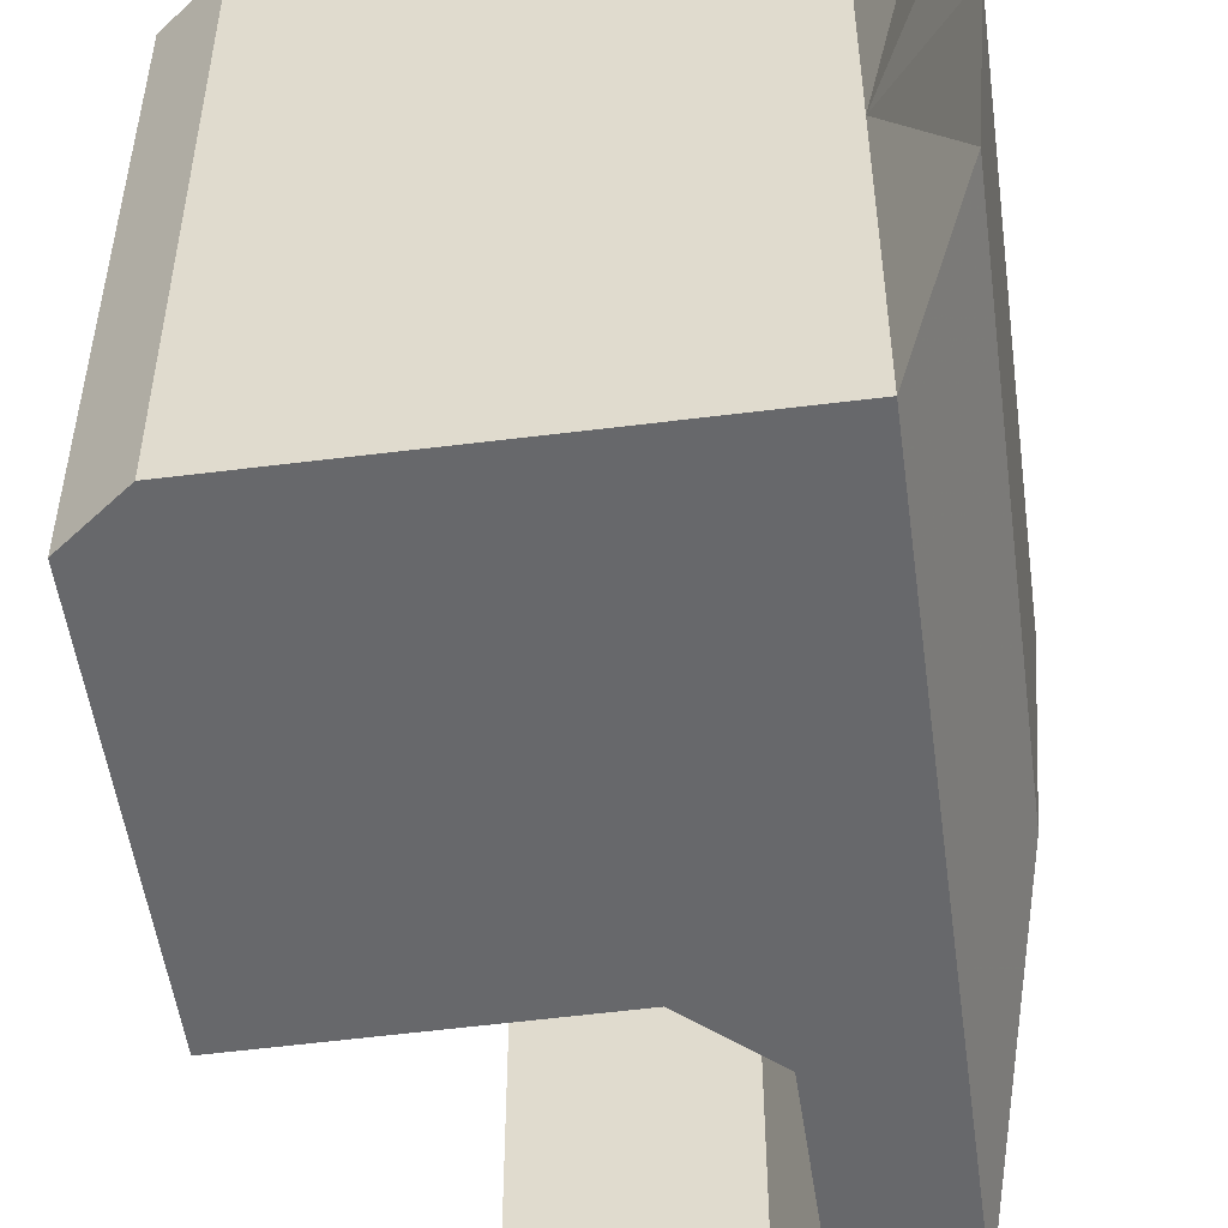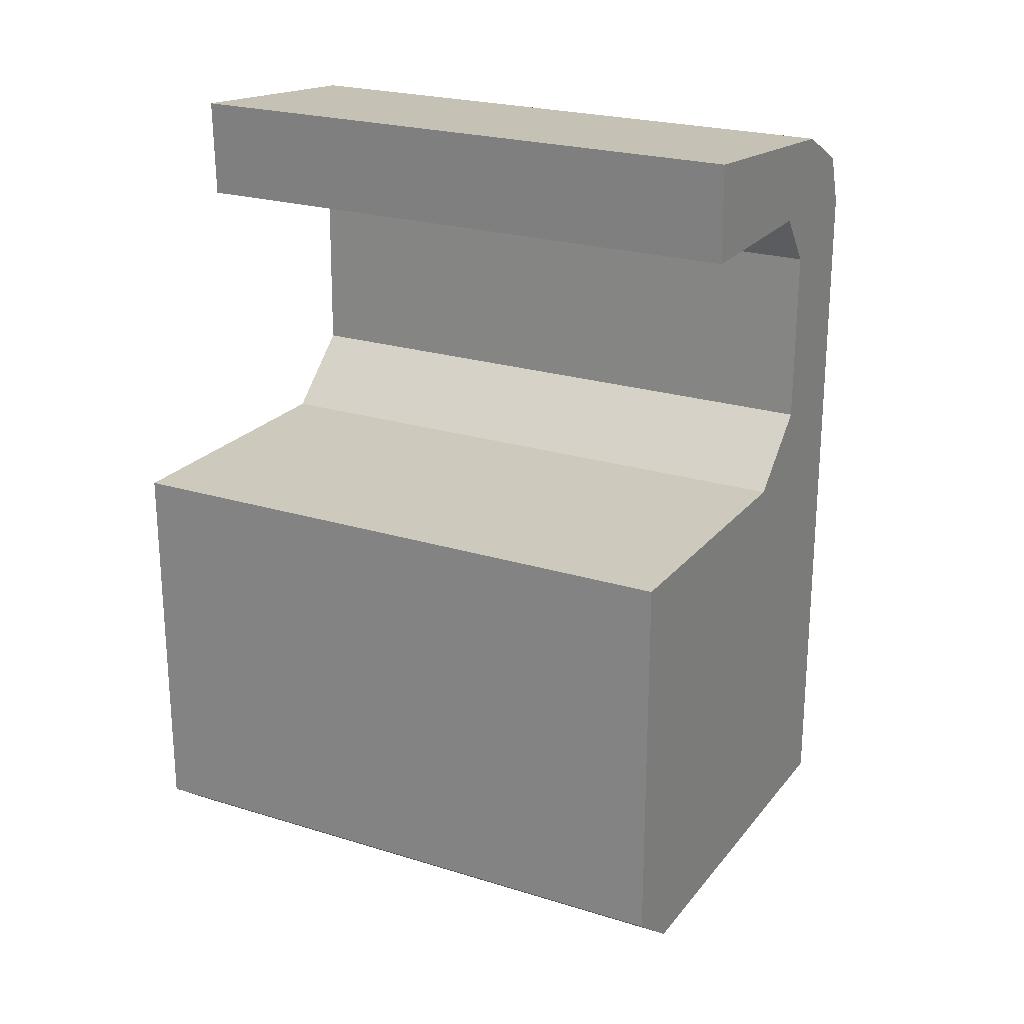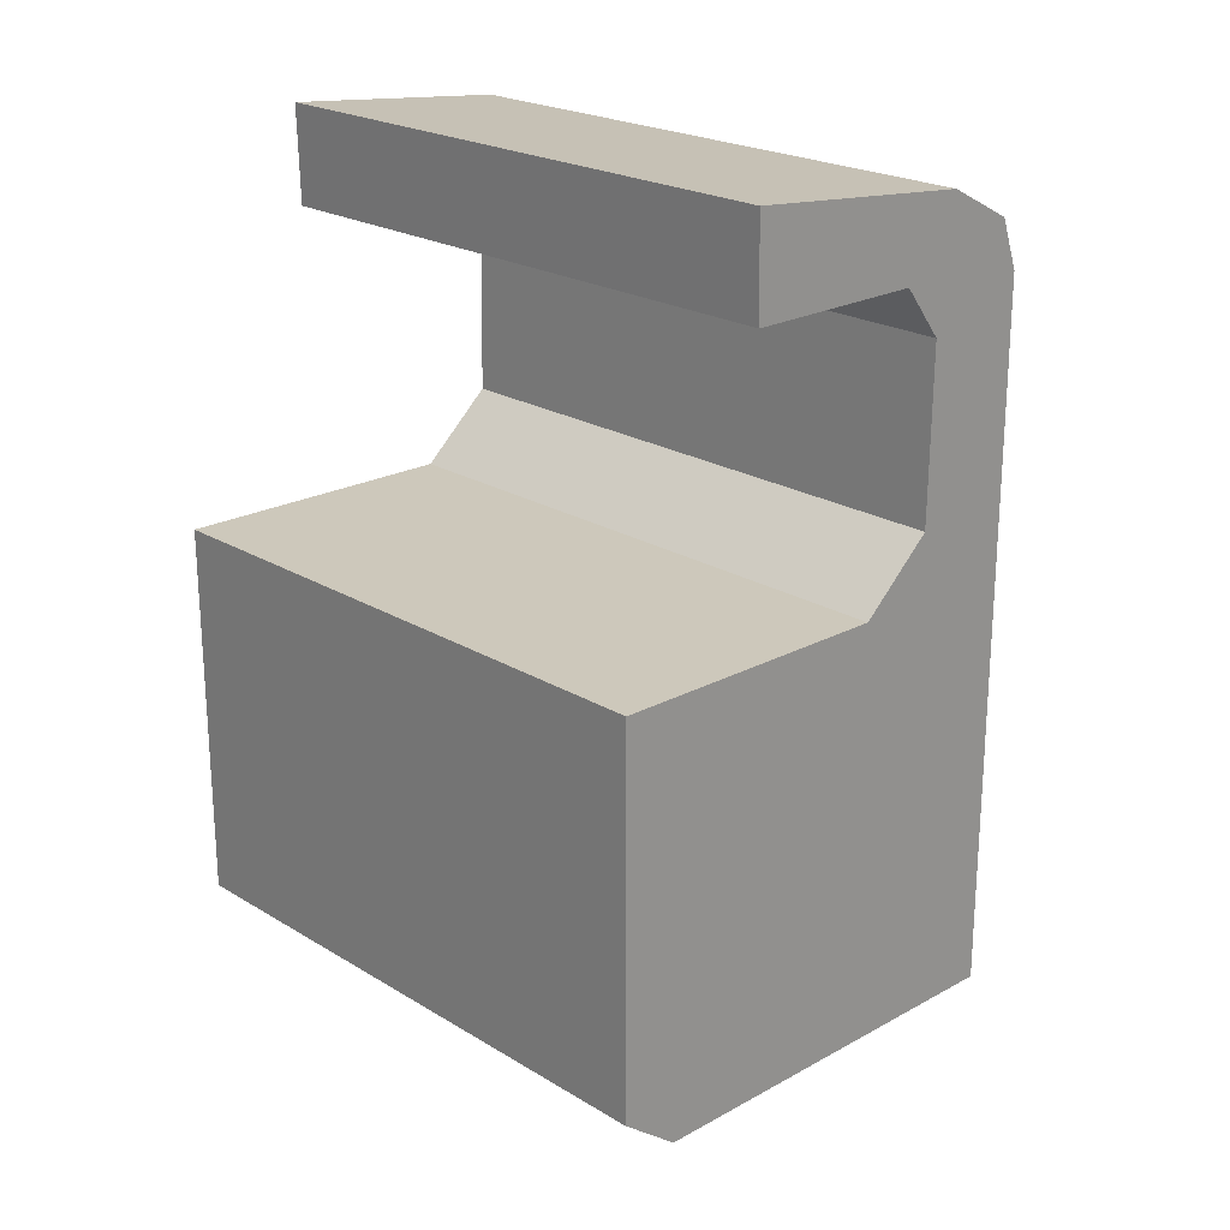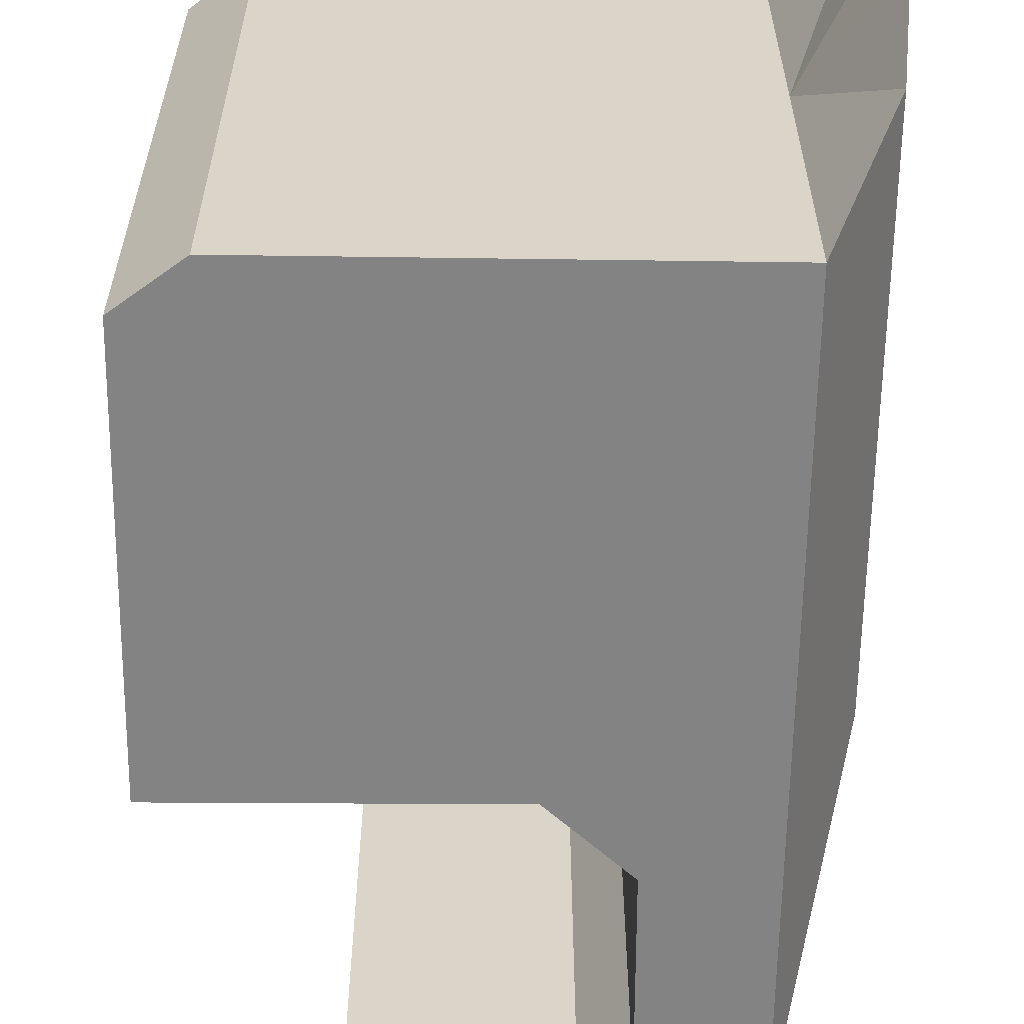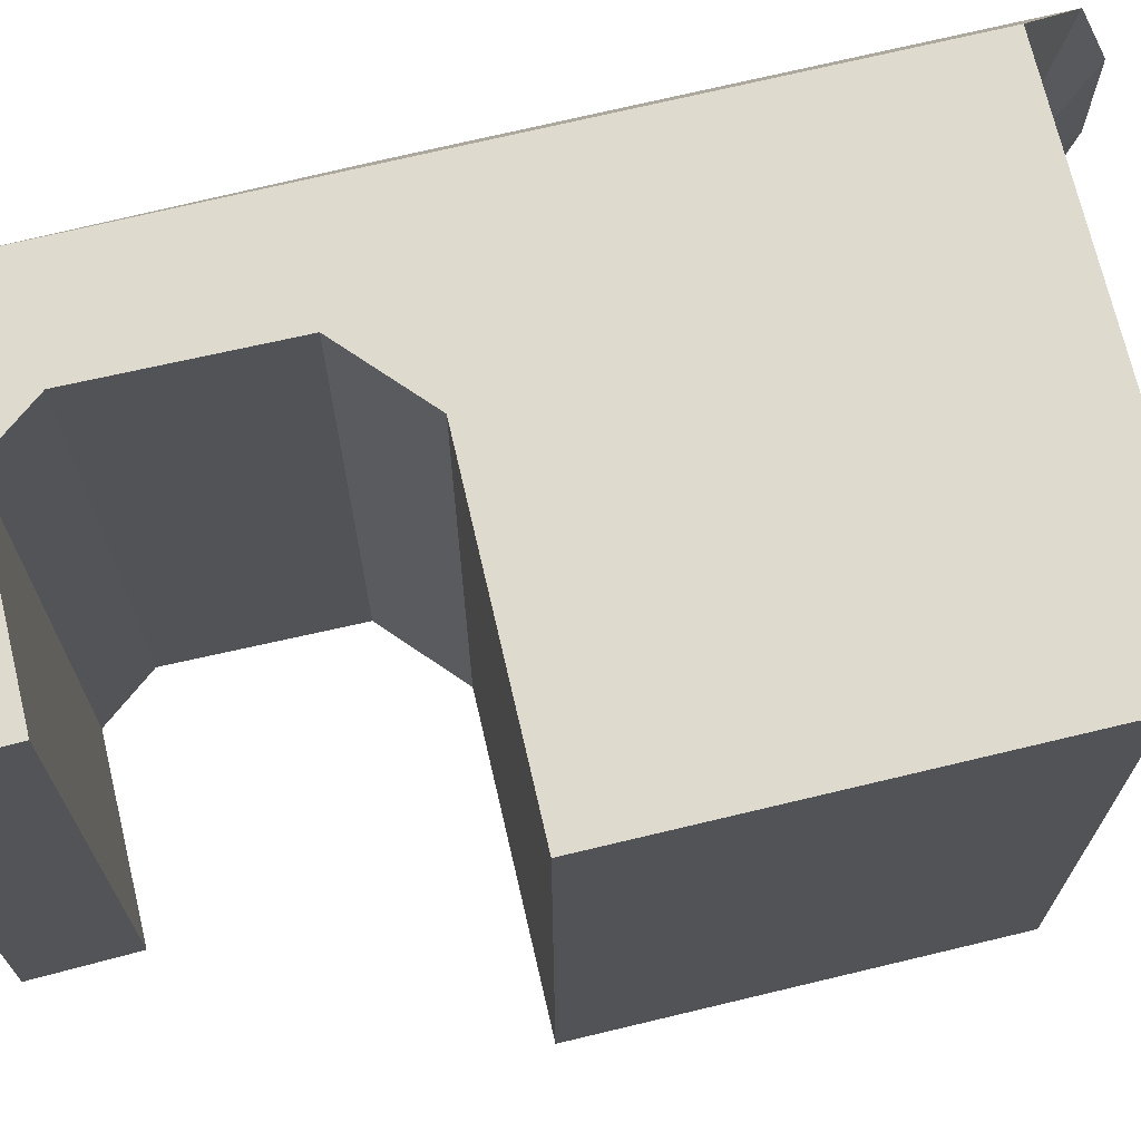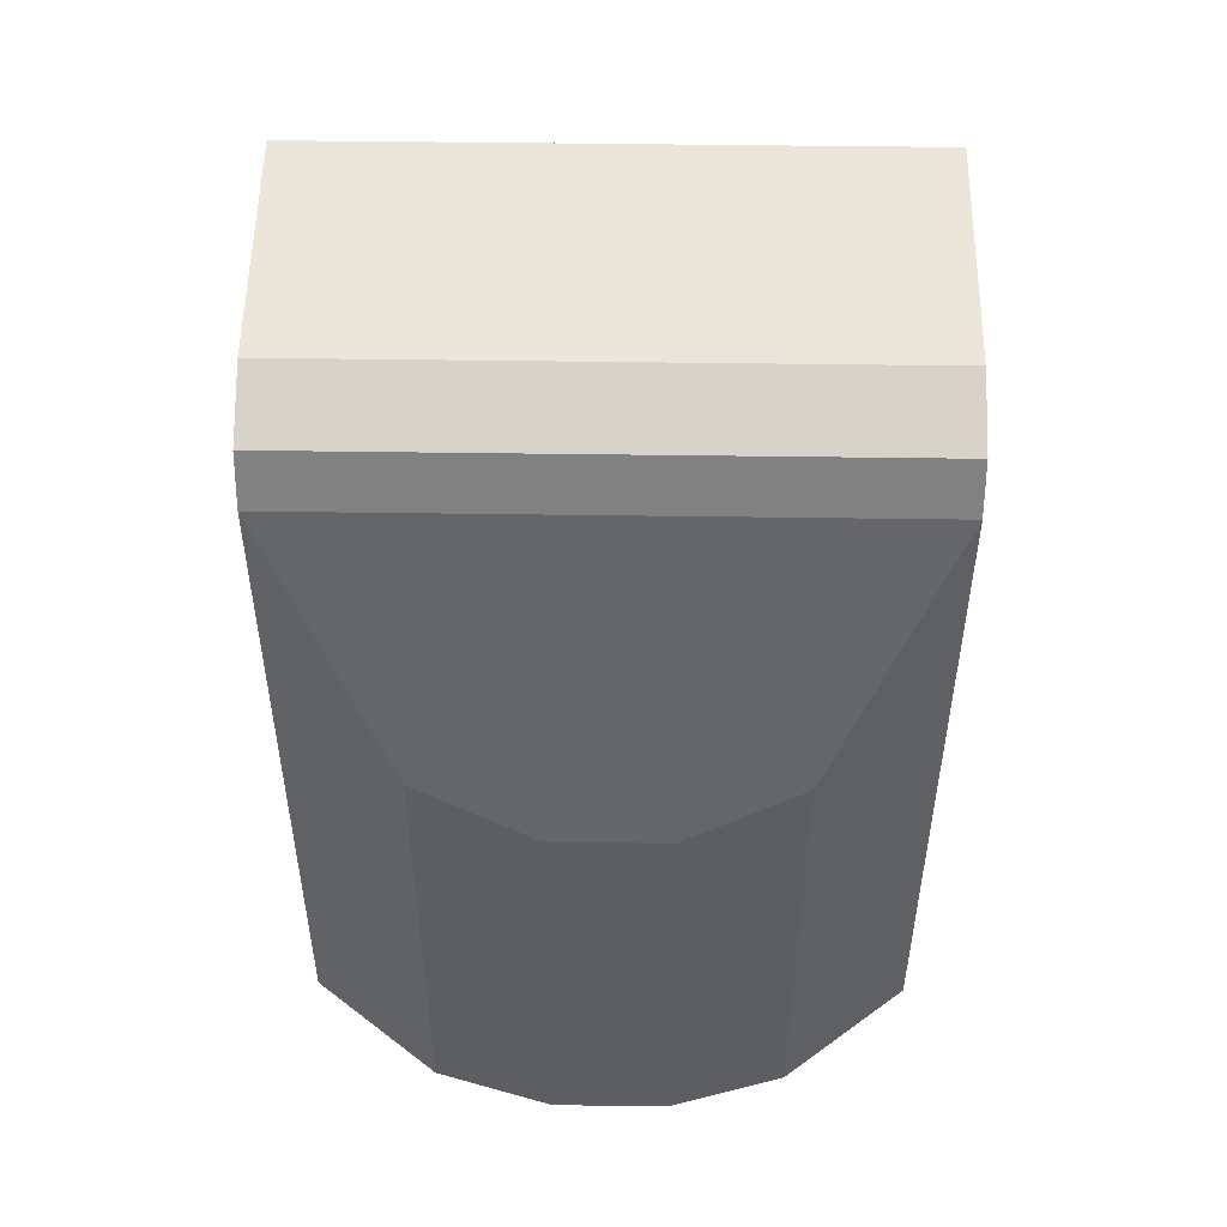
<metadata>
{"format":"obj","ext":"obj","renderer":"f3d","projection":"perspective","resolution":1024,"background":"white","views":[{"elev":-52.4,"azim":7.7,"up":"+Z"},{"elev":23.0,"azim":-62.0,"up":"+Y"},{"elev":22.2,"azim":-43.7,"up":"+Y"},{"elev":-61.1,"azim":-0.8,"up":"+Z"},{"elev":71.3,"azim":-103.5,"up":"+Z"},{"elev":49.8,"azim":90.9,"up":"+Y"}]}
</metadata>
<code>
v -0.01561 -0.01151 -0.02016
v -0.01562 -0.03738 -0.02016
v -0.01167 -0.04038 -0.02016
v 0.0161 -0.04038 -0.02016
v 0.0041 -0.01167 -0.02016
v 0.00899 -0.007255 -0.02016
v 0.009148 0.004574 -0.02016
v 0.006467 0.008044 -0.02016
v -0.005835 0.008044 -0.02016
v -0.005993 0.01467 -0.02016
v 0.01025 0.01309 -0.02016
v 0.01484 0.01073 -0.02016
v 0.0161 0.007324 -0.02016
v -0.01561 -0.01151 0.01989
v -0.01562 -0.03738 0.01988
v -0.01167 -0.04038 0.01988
v 0.0161 -0.04038 0.01988
v 0.0041 -0.01167 0.01989
v 0.00899 -0.007255 0.01989
v 0.009148 0.004573 0.01989
v 0.006467 0.008043 0.01989
v -0.005835 0.008043 0.01989
v -0.005993 0.01467 0.01989
v 0.01025 0.01309 0.01989
v 0.01484 0.01072 0.01989
v 0.0161 0.007323 0.01989
v 0.0161 -0.04038 -0.000138
v 0.02011 -0.01192 -0.01215
v 0.02101 -0.01624 -0.004142
v 0.02101 -0.01624 0.003867
v 0.02011 -0.01192 0.01188
v 0.02011 -0.04543 -0.01215
v 0.02101 -0.04808 -0.004143
v 0.02101 -0.04808 0.003866
v 0.02011 -0.04543 0.01188
v 0.01503 -0.04724 -0.02251
v 0.01503 -0.04724 0.02785
v 0.01502 -0.07264 -0.02251
v 0.01503 -0.07264 0.02785
v 0.01062 -0.07264 0.02785
v 0.01062 -0.04724 0.02785
v 0.01062 -0.07264 -0.02251
v 0.01062 -0.04724 -0.02251
v 0.01062 -0.07783 0.02194
v 0.01062 -0.04221 0.02194
v 0.01062 -0.07783 -0.01659
v 0.01062 -0.04221 -0.01659
v 0.01503 -0.07783 0.02194
v 0.01503 -0.04221 0.02194
v 0.01502 -0.07783 -0.01659
v 0.01503 -0.04221 -0.01659
v -0.01021 -0.04221 -0.01659
v -0.01021 -0.07783 -0.01659
v -0.01021 -0.04221 0.02194
v -0.01021 -0.07783 0.02194
v -0.01461 -0.04221 -0.01659
v -0.01461 -0.07783 -0.01659
v -0.01461 -0.04221 0.02194
v -0.01461 -0.07783 0.02194
v -0.01461 -0.04724 -0.02251
v -0.01461 -0.07264 -0.02251
v -0.01461 -0.04724 0.02785
v -0.01461 -0.07264 0.02785
v -0.01021 -0.07264 0.02785
v -0.01021 -0.07264 -0.02251
v -0.01021 -0.04724 0.02785
v -0.01021 -0.04724 -0.02251
v 0.01836 -0.07264 0.02785
v 0.01836 -0.07264 -0.02251
v 0.01836 -0.04724 0.02785
v 0.01836 -0.04724 -0.02251
v -0.01761 -0.07264 0.02785
v -0.01761 -0.04724 0.02785
v -0.01761 -0.07264 -0.02251
v -0.01761 -0.04724 -0.02251
v -0.01249 0.01165 -0.0181
v 0.01291 0.01165 -0.0181
v -0.01249 -0.03871 -0.0181
v 0.0129 -0.03871 -0.0181
v -0.01249 0.01165 0.01788
v -0.01249 -0.03871 0.01788
v 0.01291 0.01164 0.01788
v 0.0129 -0.03871 0.01788
v -0.01249 0.01165 -0.0107
v -0.01249 -0.03871 -0.0107
v 0.01291 0.01165 -0.0107
v 0.0129 -0.03871 -0.0107
v 0.0129 -0.03871 -0.0151
v -0.01249 -0.03871 -0.0151
v 0.01291 0.01165 -0.0151
v -0.01249 0.01165 -0.0151
v 0.0181 -0.0328 -0.0151
v -0.01752 -0.0328 -0.0151
v 0.0181 0.005731 -0.0151
v -0.01752 0.005732 -0.0151
v 0.0181 -0.0328 -0.0107
v -0.01752 -0.0328 -0.0107
v 0.0181 0.005731 -0.0107
v -0.01752 0.005732 -0.01069
v -0.01752 0.005731 0.01454
v 0.0181 0.00573 0.01454
v -0.01752 -0.0328 0.01454
v 0.0181 -0.0328 0.01454
v -0.01752 0.005731 0.01013
v 0.0181 0.00573 0.01013
v -0.01752 -0.0328 0.01013
v 0.0181 -0.0328 0.01013
v -0.01249 0.01165 0.01013
v 0.01291 0.01165 0.01013
v -0.01249 -0.03871 0.01013
v 0.0129 -0.03871 0.01013
v 0.0129 -0.03871 0.01454
v 0.01291 0.01164 0.01454
v -0.01249 -0.03871 0.01454
v -0.01249 0.01165 0.01454
f 4 12 13
f 6 12 4
f 3 6 4
f 6 11 12
f 8 10 11
f 7 8 11
f 6 7 11
f 3 5 6
f 9 10 8
f 3 1 5
f 2 1 3
f 17 26 25
f 19 17 25
f 16 17 19
f 19 25 24
f 21 24 23
f 20 24 21
f 19 24 20
f 16 19 18
f 22 21 23
f 16 18 14
f 15 16 14
f 3 27 16
f 16 27 17
f 3 4 27
f 27 33 34
f 27 32 33
f 4 32 27
f 27 34 35
f 17 27 35
f 29 31 30
f 29 28 31
f 13 31 28
f 13 26 31
f 4 28 32
f 4 13 28
f 28 29 32
f 29 33 32
f 29 30 34
f 29 34 33
f 30 31 35
f 30 35 34
f 17 35 31
f 17 31 26
f 11 25 12
f 11 24 25
f 12 25 26
f 12 26 13
f 2 16 15
f 2 3 16
f 1 15 14
f 1 2 15
f 1 18 5
f 1 14 18
f 5 19 6
f 5 18 19
f 9 23 10
f 9 22 23
f 6 20 7
f 6 19 20
f 7 21 8
f 7 20 21
f 8 22 9
f 8 21 22
f 10 24 11
f 10 23 24

</code>
